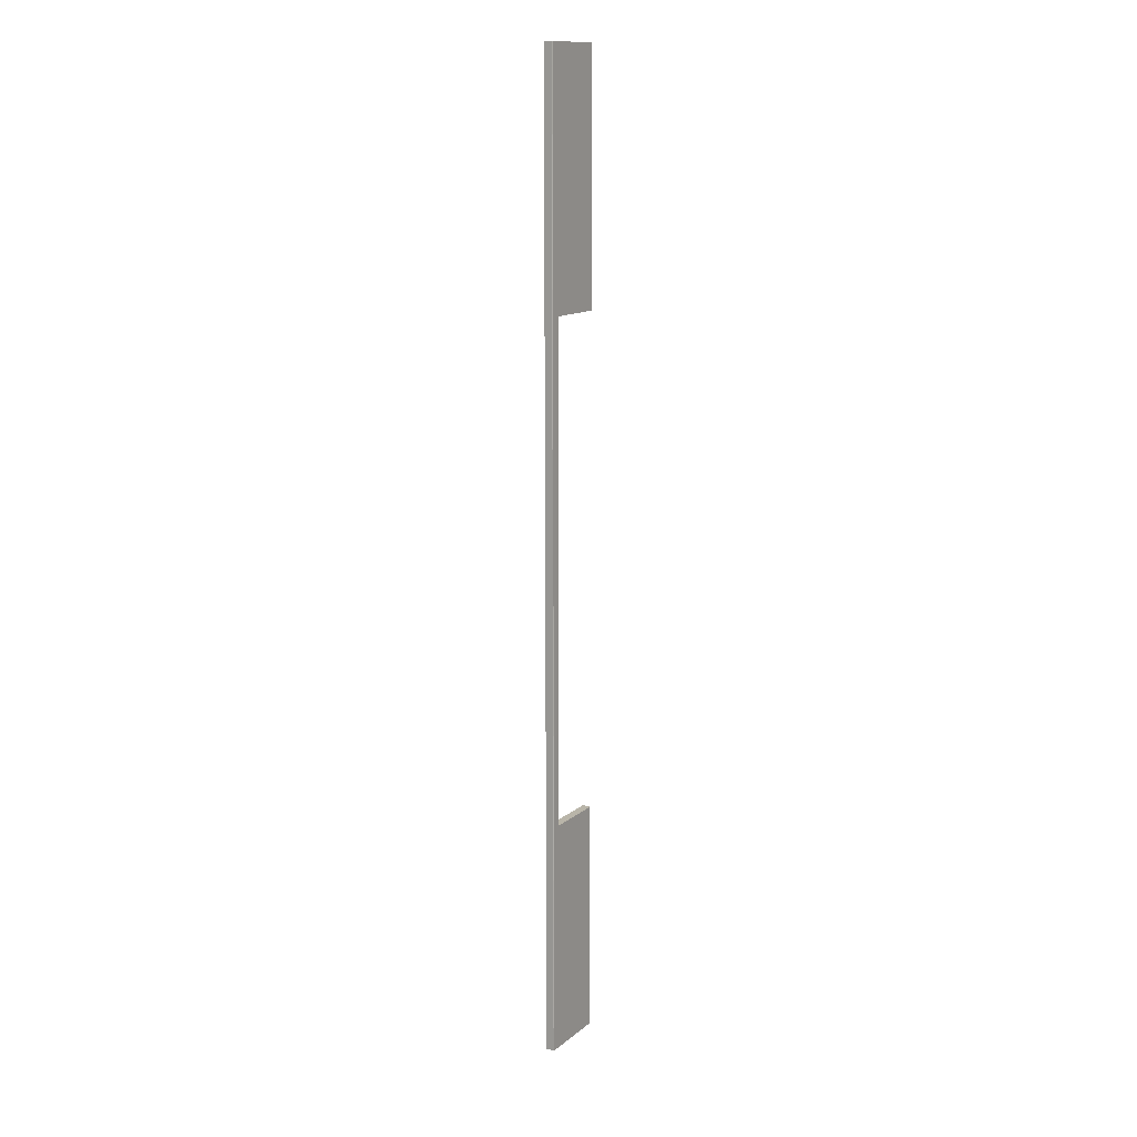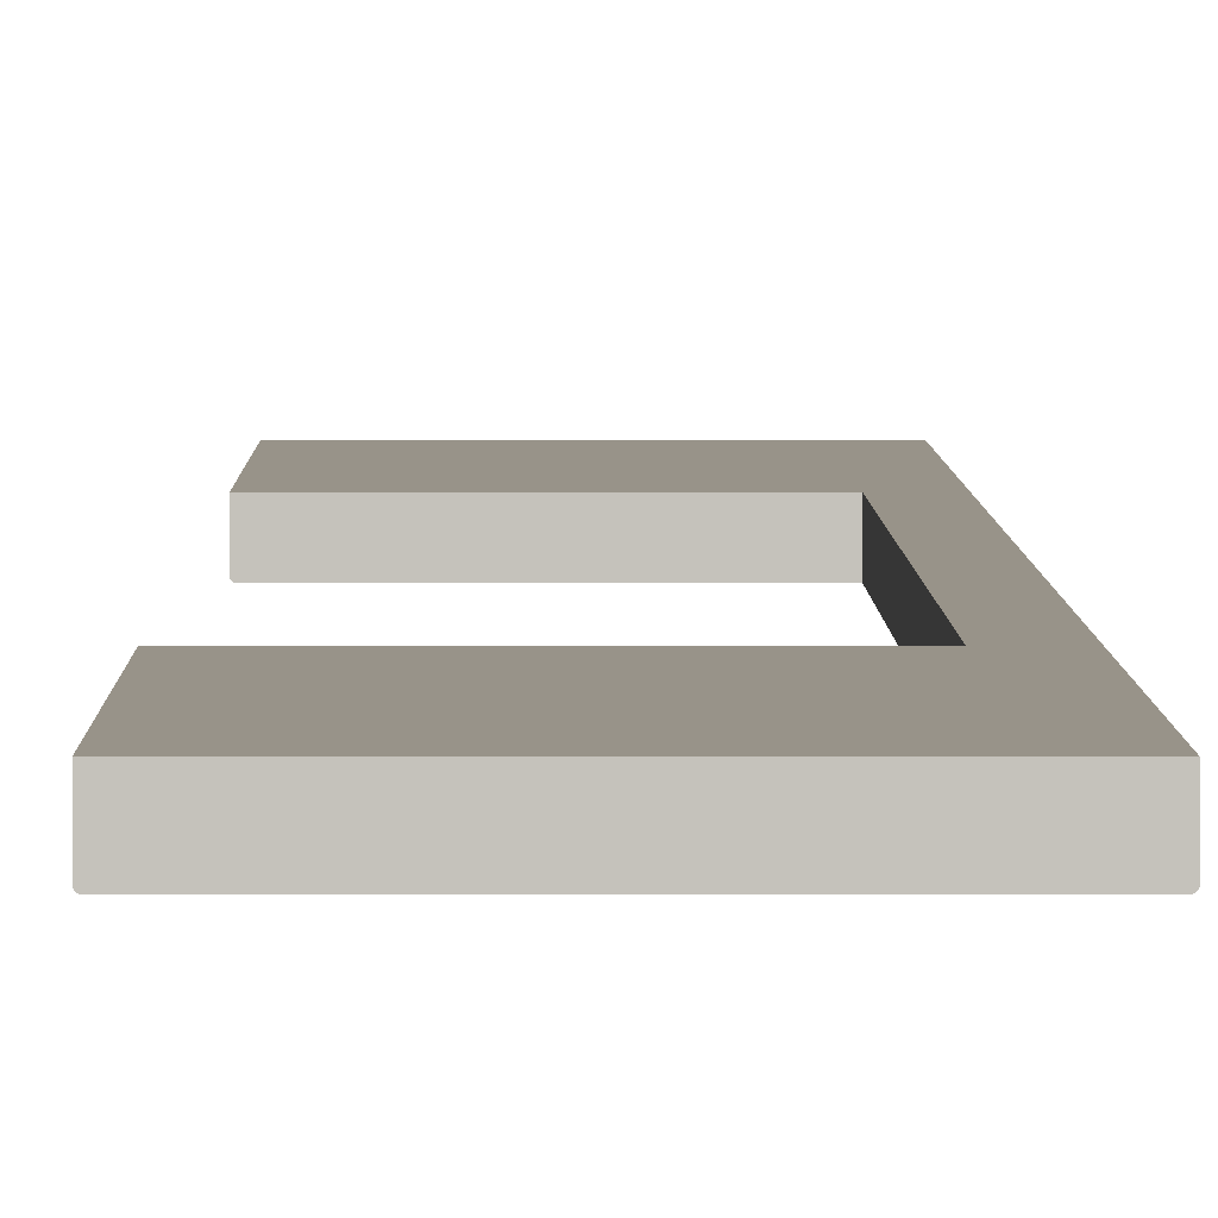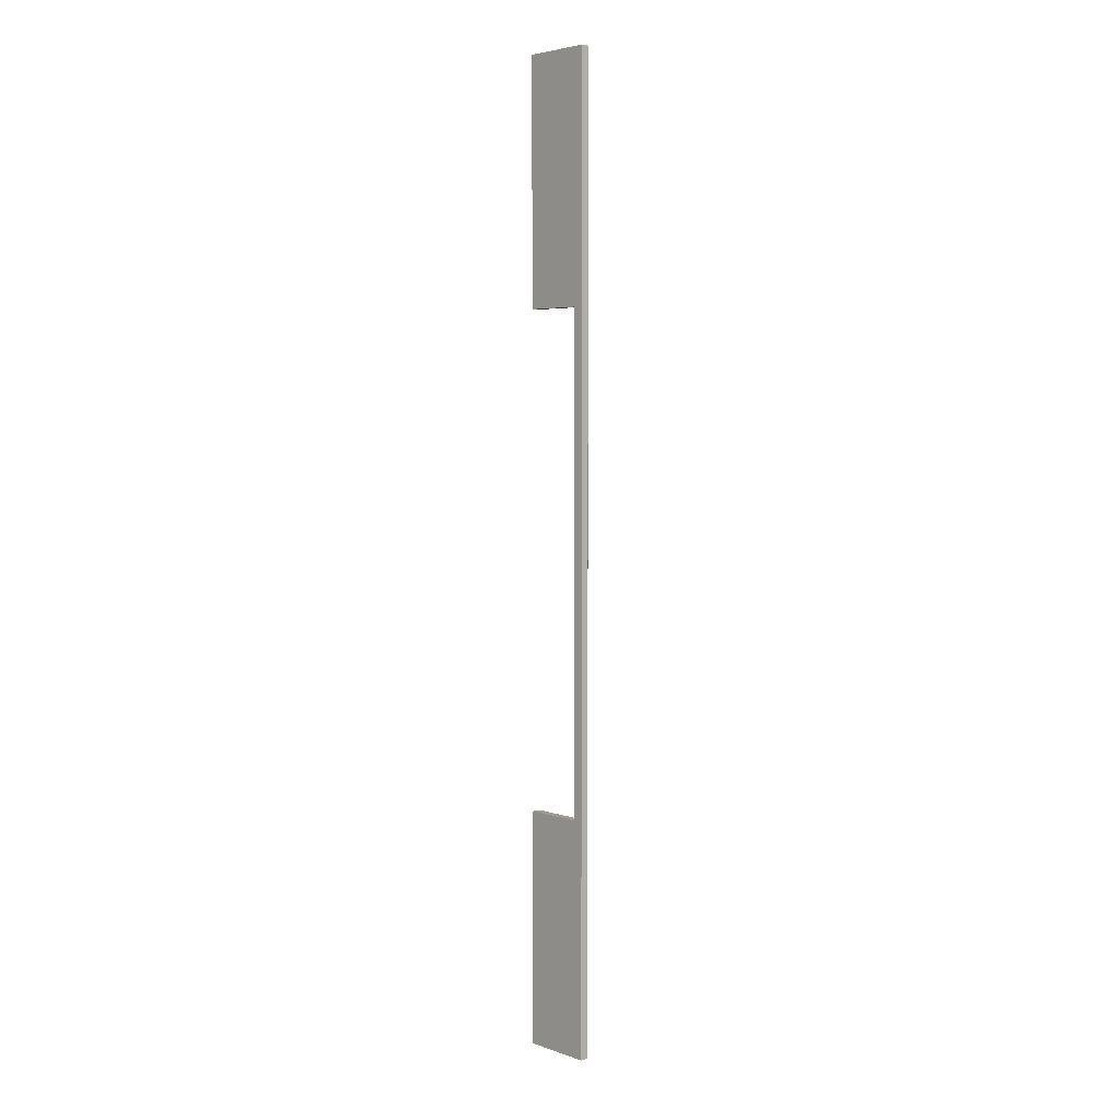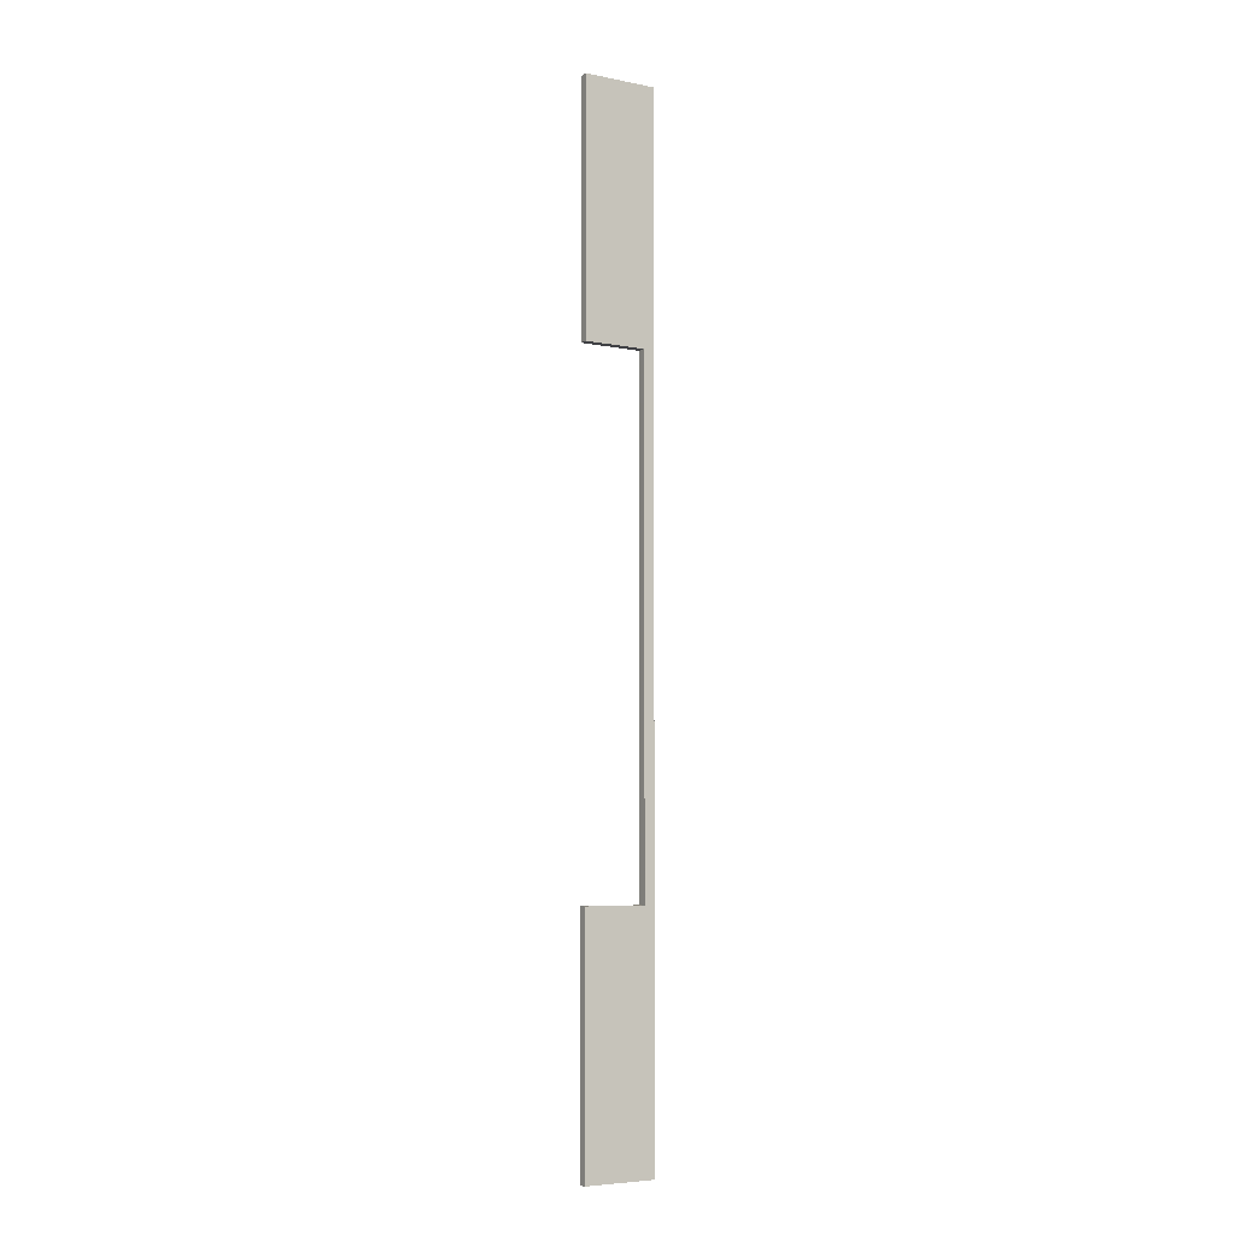
<metadata>
{"format":"obj","ext":"obj","renderer":"f3d","projection":"perspective","resolution":1024,"background":"white","views":[{"elev":13.4,"azim":-59.1,"up":"+Z"},{"elev":1.6,"azim":179.8,"up":"+Y"},{"elev":4.2,"azim":-132.4,"up":"+Z"},{"elev":-5.9,"azim":148.8,"up":"+Z"}]}
</metadata>
<code>
v -0.1973 0 -0.5835
v 0.15 0.00275 0.5816
v 0.1472 0 -0.5835
v 0.15 0.04289 0.5816
v -0.2 0.04289 -0.5835
v 0.15 0.04289 -0.5835
v 0.1472 1.836e-07 3.03
v -0.1973 -1.943e-07 4.237
v 0.15 0.00275 4.237
v -0.2 0.04289 4.237
v 0.15 0.04289 3.03
v 0.15 0.04289 4.237
v -0.15 0 0.5816
v -0.15 0.04289 0.5816
v -0.1489 1.848e-07 3.03
v -0.1489 0.04289 3.03
v -0.1995 0.00147 -0.5835
v 0.1485 0.0005303 0.5816
v 0.1495 0.00147 -0.5835
v 0.1495 0.00147 3.03
v -0.1995 0.001469 4.237
v 0.1485 0.0005301 4.237
v -0.1985 0.0005303 -0.5835
v 0.1495 0.00147 0.5816
v 0.1485 0.0005303 -0.5835
v 0.1485 0.0005305 3.03
v -0.1985 0.0005301 4.237
v 0.1495 0.001469 4.237
v -0.2 0.00275 -0.5835
v 0.1472 0 0.5816
v 0.15 0.00275 -0.5835
v 0.15 0.00275 3.03
v -0.2 0.00275 4.237
v 0.1472 -1.955e-07 4.237
f 13 30 18
f 18 24 2
f 13 18 2
f 14 13 2
f 4 14 2
f 2 31 6
f 6 4 2
f 6 31 19
f 19 25 3
f 6 19 3
f 5 6 3
f 3 1 23
f 23 17 29
f 3 23 29
f 5 3 29
f 11 32 20
f 20 26 7
f 11 20 7
f 7 15 16
f 11 7 16
f 32 11 12
f 12 9 32
f 10 33 21
f 21 27 8
f 10 21 8
f 8 34 22
f 22 28 9
f 8 22 9
f 10 8 9
f 10 9 12
f 14 4 6
f 14 6 5
f 12 11 16
f 10 12 16
f 5 10 16
f 14 5 16
f 3 30 13
f 1 3 13
f 1 13 15
f 15 7 34
f 15 34 8
f 1 15 8
f 13 14 16
f 16 15 13
f 33 10 5
f 5 29 33
f 25 19 24
f 24 18 25
f 26 20 28
f 28 22 26
f 27 21 17
f 17 23 27
f 3 25 18
f 18 30 3
f 7 26 22
f 22 34 7
f 8 27 23
f 23 1 8
f 19 31 2
f 2 24 19
f 20 32 9
f 9 28 20
f 21 33 29
f 29 17 21

</code>
